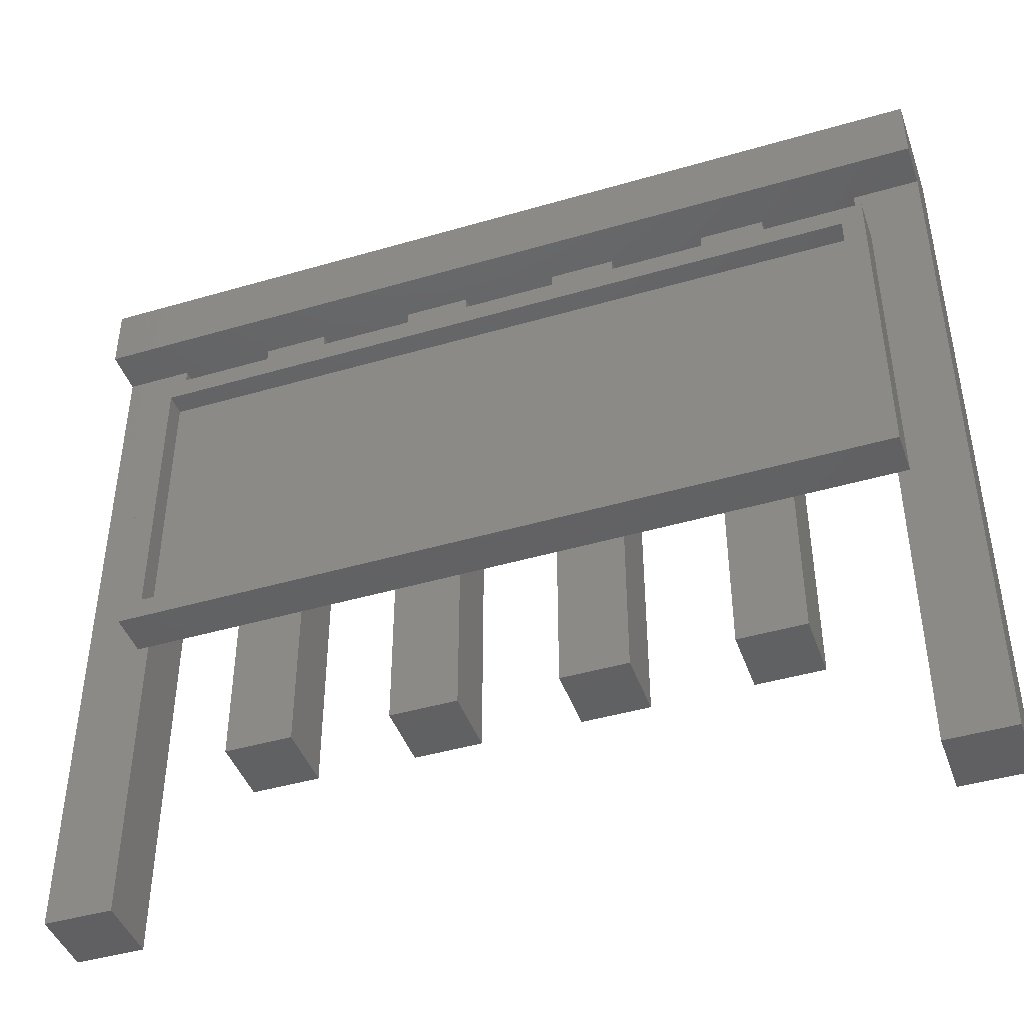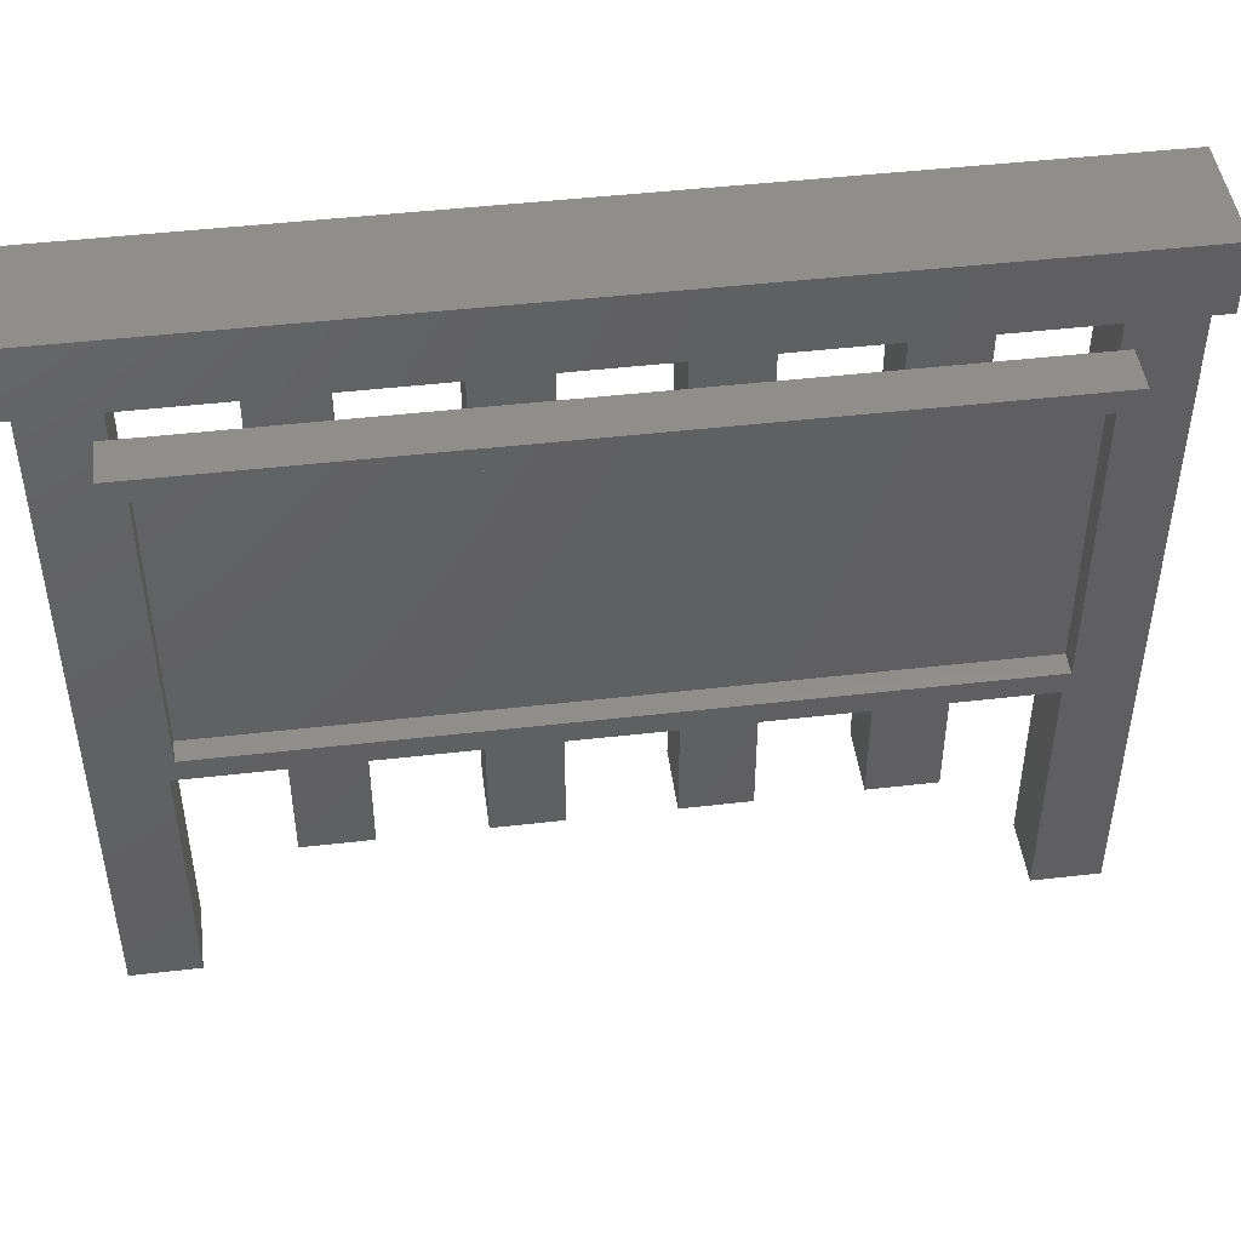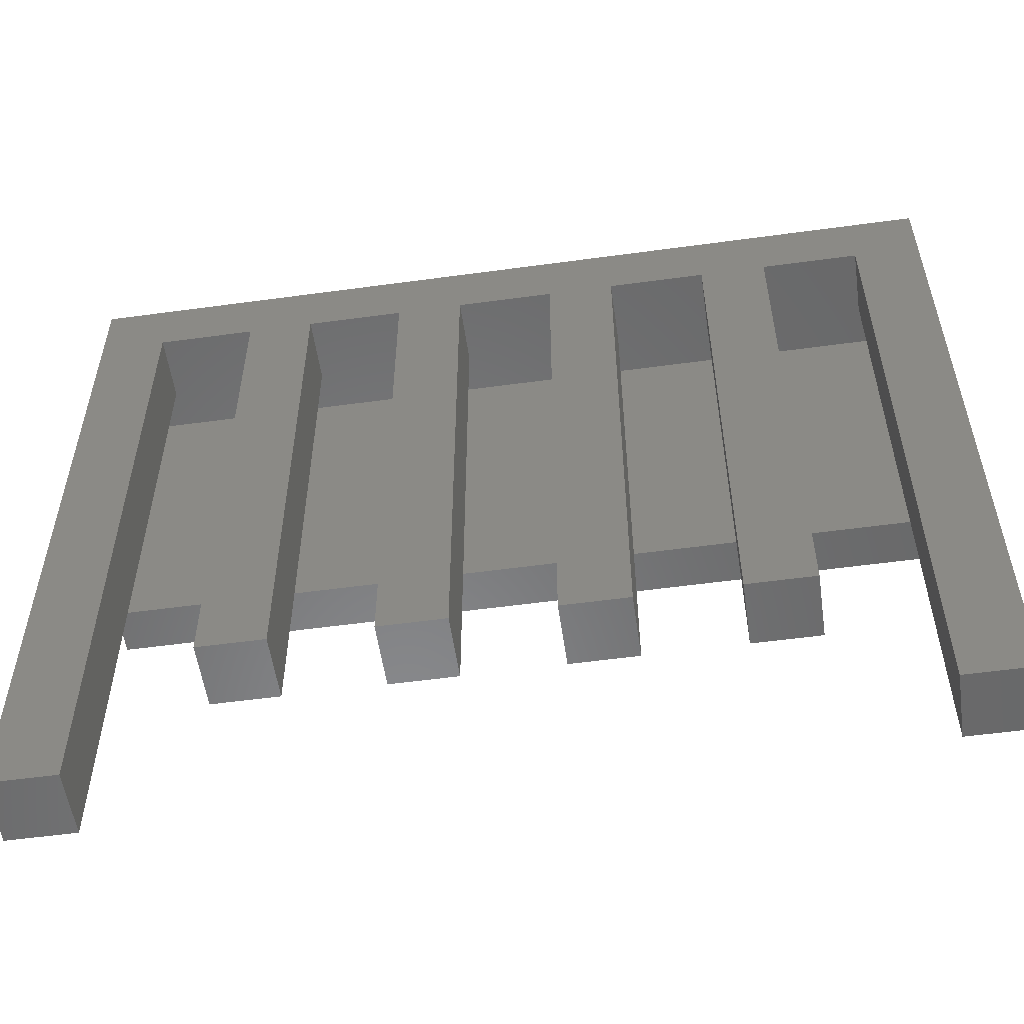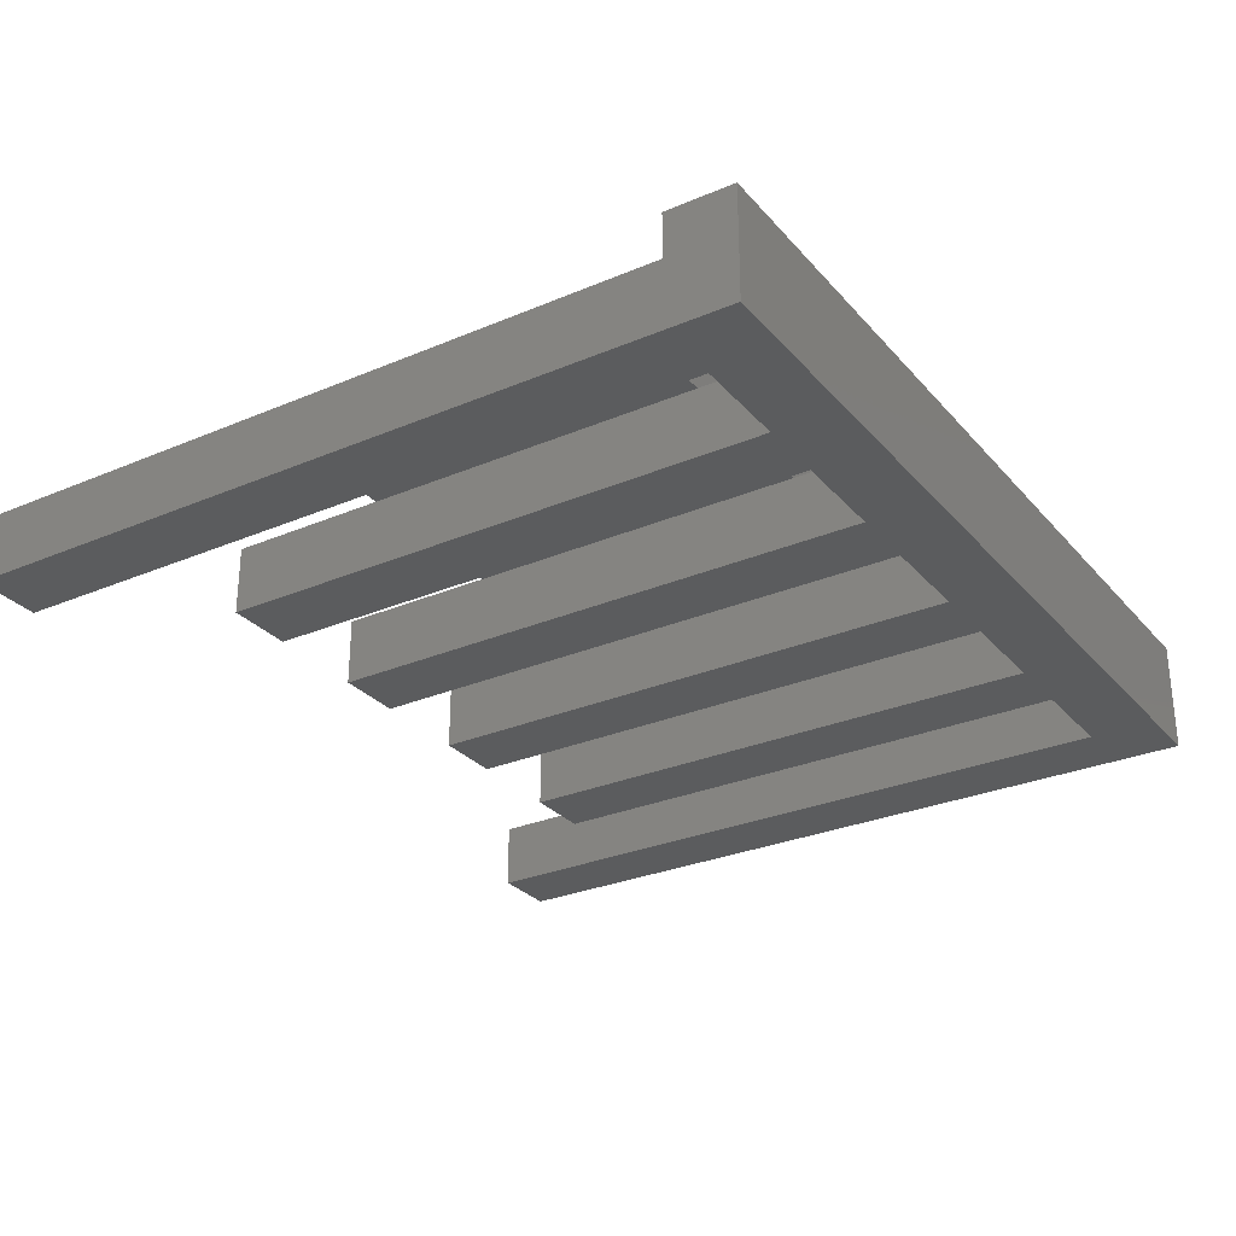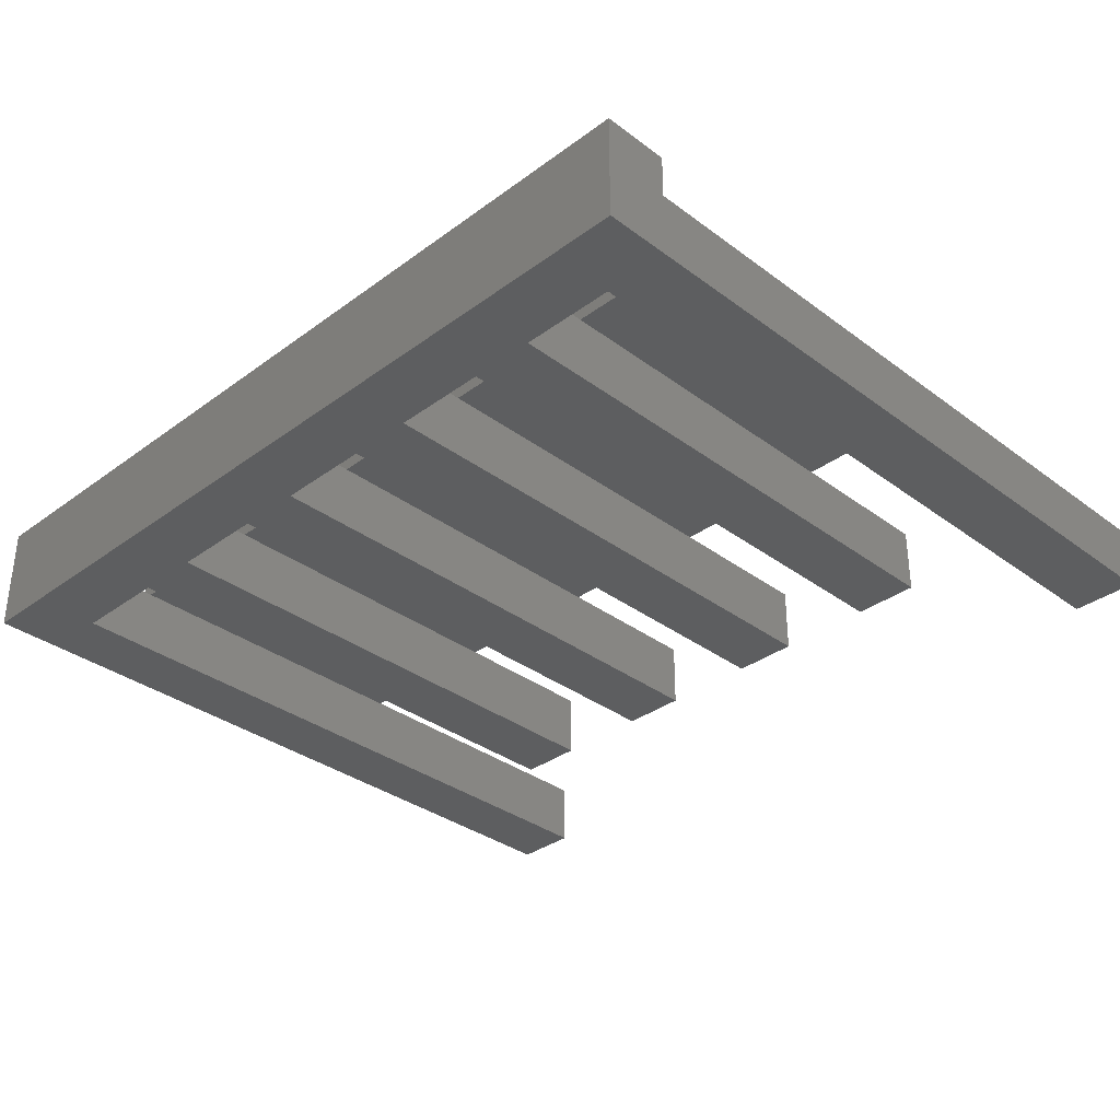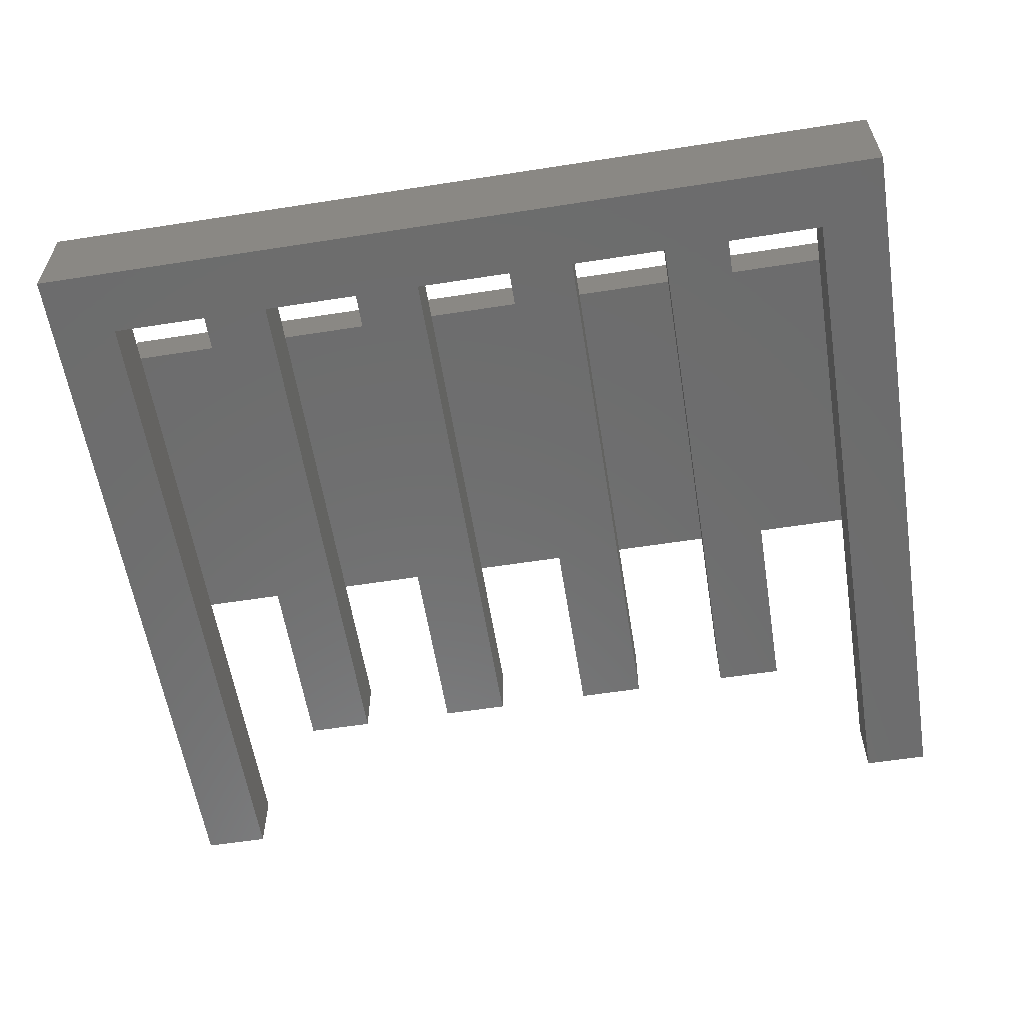
<metadata>
{"format":"stl","ext":"stl","renderer":"f3d","projection":"perspective","resolution":1024,"background":"white","views":[{"elev":-43.8,"azim":19.0,"up":"+Y"},{"elev":46.7,"azim":-7.5,"up":"+Y"},{"elev":-55.1,"azim":-171.8,"up":"+Y"},{"elev":-28.8,"azim":122.4,"up":"+Z"},{"elev":-33.9,"azim":-135.2,"up":"+Z"},{"elev":-59.0,"azim":-170.9,"up":"+Z"}]}
</metadata>
<code>
# stl→obj: 88 verts, 192 faces
v 37.5 3 5
v 37.5 18 3
v 37.5 18 5
v 37.5 3 3
v 36.5 17 5
v 3.5 17 5
v 2.5 18 5
v 3.5 4 5
v 36.5 4 5
v 2.5 3 5
v 40 21 3
v 37 21 3
v 37 18 3
v 40 -11 3
v 37 -11 3
v 37 3 3
v 29.6 21 3
v 32.6 18 3
v 32.6 21 3
v 29.6 18 3
v 29.6 3 3
v 32.6 -4 3
v 32.6 3 3
v 29.6 -4 3
v 22.2 21 3
v 25.2 18 3
v 25.2 21 3
v 22.2 18 3
v 22.2 3 3
v 25.2 -4 3
v 25.2 3 3
v 22.2 -4 3
v 14.8 21 3
v 17.8 18 3
v 17.8 21 3
v 14.8 18 3
v 14.8 3 3
v 17.8 -4 3
v 17.8 3 3
v 14.8 -4 3
v 7.4 21 3
v 10.4 18 3
v 10.4 21 3
v 7.4 18 3
v 7.4 3 3
v 10.4 -4 3
v 10.4 3 3
v 7.4 -4 3
v 3 21 3
v 2.5 18 3
v 3 18 3
v 0 21 3
v 2.5 3 3
v 3 -11 3
v 3 3 3
v 0 -11 3
v 36.5 4 4
v 36.5 17 4
v 3.5 17 4
v 3.5 4 4
v 3 21 0
v 3 -11 0
v 0 -11 0
v 10.4 -4 0
v 7.4 -4 0
v 10.4 21 0
v 17.8 -4 0
v 14.8 -4 0
v 17.8 21 0
v 25.2 -4 0
v 22.2 -4 0
v 25.2 21 0
v 32.6 -4 0
v 29.6 -4 0
v 32.6 21 0
v 37 21 0
v 40 -11 0
v 37 -11 0
v 40 24 0
v 29.6 21 0
v 22.2 21 0
v 14.8 21 0
v 0 24 0
v 7.4 21 0
v 0 24 5
v 0 21 5
v 40 21 5
v 40 24 5
f 1 2 3
f 2 1 4
f 3 5 1
f 3 6 5
f 6 7 8
f 7 6 3
f 9 1 5
f 8 1 9
f 8 10 1
f 10 8 7
f 4 11 2
f 12 2 11
f 2 12 13
f 11 4 14
f 15 4 16
f 4 15 14
f 17 18 19
f 18 17 20
f 21 22 23
f 22 21 24
f 25 26 27
f 26 25 28
f 29 30 31
f 30 29 32
f 33 34 35
f 34 33 36
f 37 38 39
f 38 37 40
f 41 42 43
f 42 41 44
f 45 46 47
f 46 45 48
f 49 50 51
f 50 52 53
f 52 50 49
f 53 54 55
f 56 53 52
f 53 56 54
f 55 44 45
f 44 55 51
f 47 36 37
f 36 47 42
f 39 28 29
f 28 39 34
f 31 20 21
f 20 31 26
f 23 13 16
f 13 23 18
f 53 7 50
f 7 53 10
f 13 3 2
f 18 3 13
f 20 3 18
f 26 3 20
f 28 3 26
f 3 28 7
f 34 7 28
f 36 7 34
f 42 7 36
f 44 7 42
f 51 7 44
f 7 51 50
f 55 10 53
f 45 10 55
f 47 10 45
f 37 10 47
f 39 10 37
f 10 39 1
f 29 1 39
f 31 1 29
f 21 1 31
f 23 1 21
f 16 1 23
f 1 16 4
f 57 5 58
f 5 57 9
f 59 57 58
f 57 59 60
f 8 59 6
f 59 8 60
f 59 5 6
f 5 59 58
f 57 8 9
f 8 57 60
f 51 61 49
f 55 61 51
f 62 55 54
f 55 62 61
f 62 63 61
f 64 65 66
f 67 68 69
f 70 71 72
f 73 74 75
f 76 77 78
f 77 76 79
f 75 79 76
f 80 75 74
f 80 79 75
f 72 79 80
f 81 72 71
f 81 79 72
f 69 79 81
f 82 69 68
f 83 69 82
f 83 82 66
f 84 66 65
f 83 66 84
f 83 84 61
f 69 83 79
f 83 61 63
f 83 52 85
f 63 52 83
f 52 63 56
f 85 52 86
f 75 12 19
f 12 75 76
f 72 17 27
f 17 72 80
f 69 25 35
f 25 69 81
f 66 33 43
f 33 66 82
f 61 41 49
f 41 61 84
f 49 86 52
f 41 86 49
f 43 86 41
f 33 86 43
f 35 86 33
f 86 35 87
f 25 87 35
f 27 87 25
f 17 87 27
f 19 87 17
f 12 87 19
f 87 12 11
f 63 54 56
f 54 63 62
f 42 66 43
f 47 66 42
f 64 47 46
f 47 64 66
f 84 44 41
f 84 45 44
f 65 45 84
f 45 65 48
f 65 46 48
f 46 65 64
f 34 69 35
f 39 69 34
f 67 39 38
f 39 67 69
f 82 36 33
f 82 37 36
f 68 37 82
f 37 68 40
f 68 38 40
f 38 68 67
f 26 72 27
f 31 72 26
f 70 31 30
f 31 70 72
f 81 28 25
f 81 29 28
f 71 29 81
f 29 71 32
f 71 30 32
f 30 71 70
f 18 75 19
f 23 75 18
f 73 23 22
f 23 73 75
f 80 20 17
f 80 21 20
f 74 21 80
f 21 74 24
f 74 22 24
f 22 74 73
f 11 88 87
f 88 11 79
f 77 11 14
f 11 77 79
f 76 13 12
f 76 16 13
f 78 16 76
f 16 78 15
f 78 14 15
f 14 78 77
f 85 87 88
f 87 85 86
f 79 85 88
f 85 79 83

</code>
